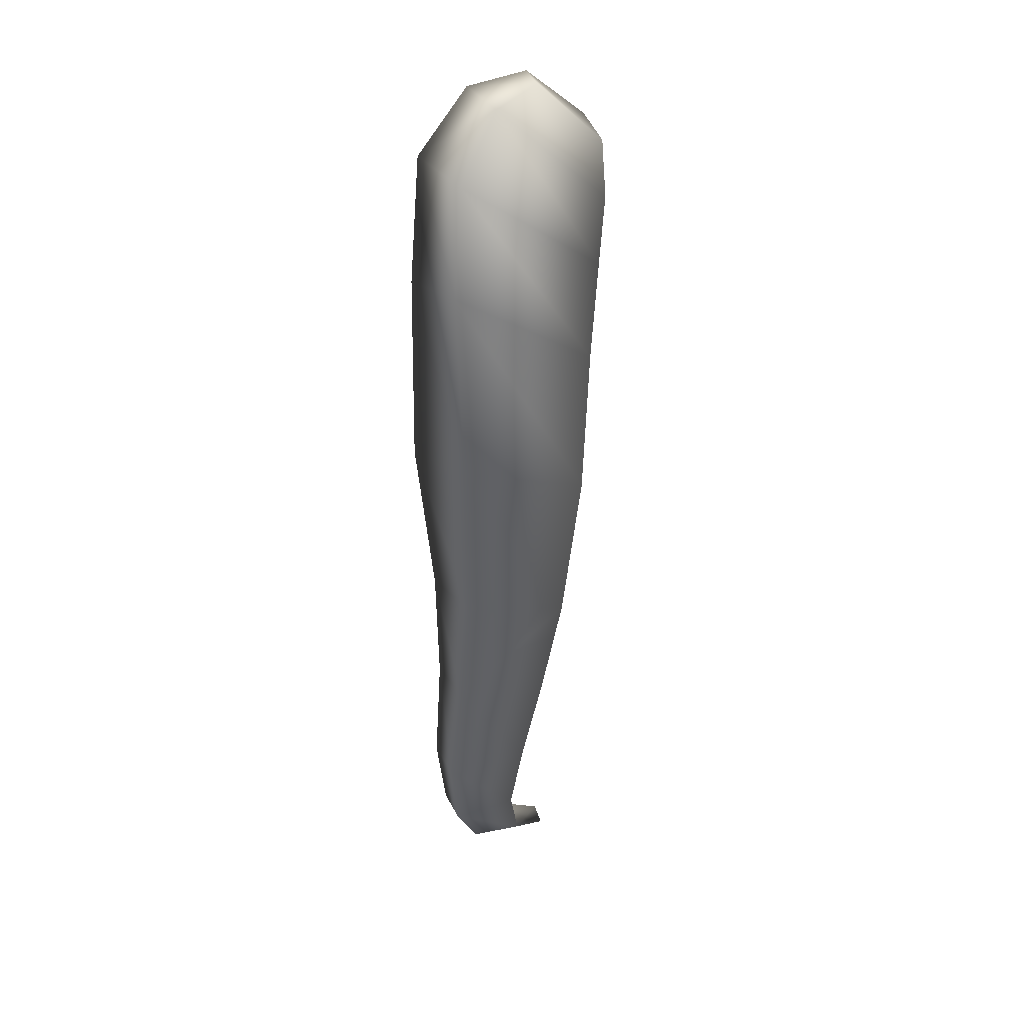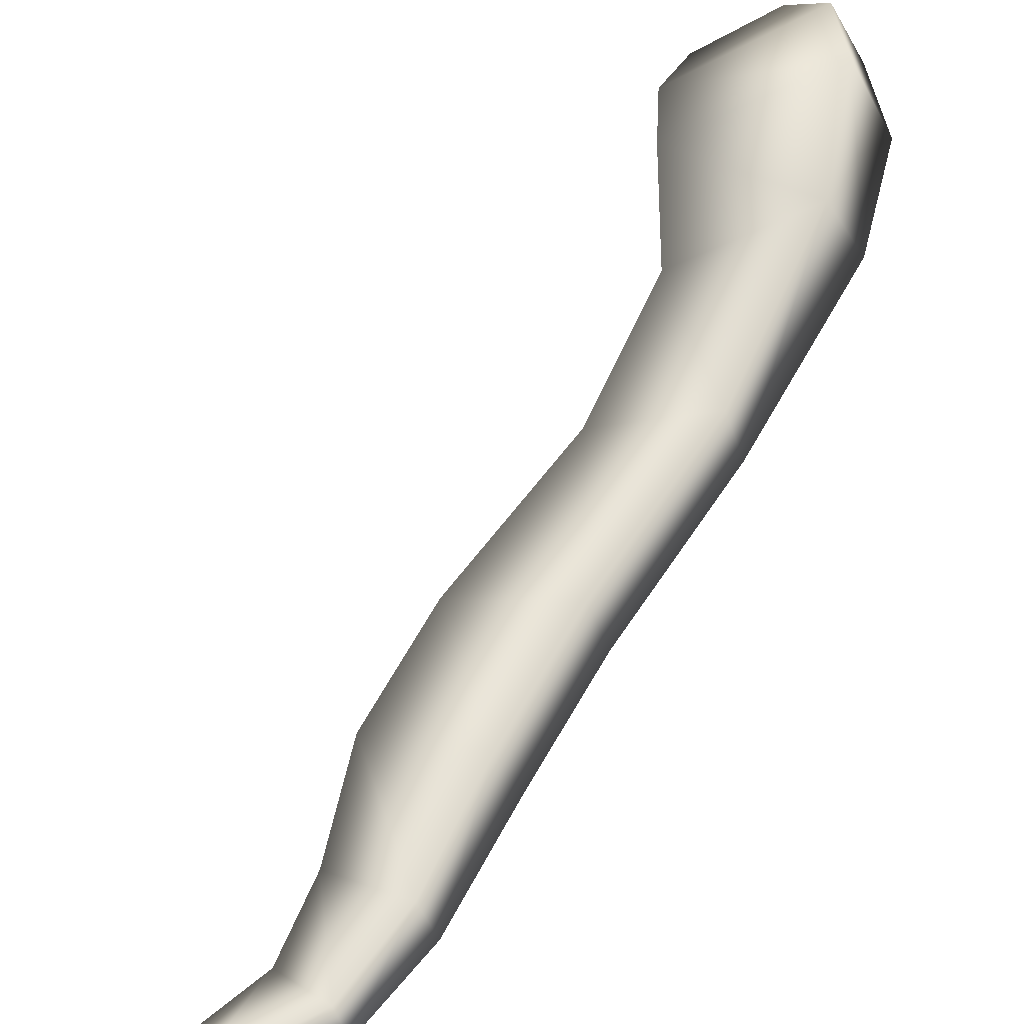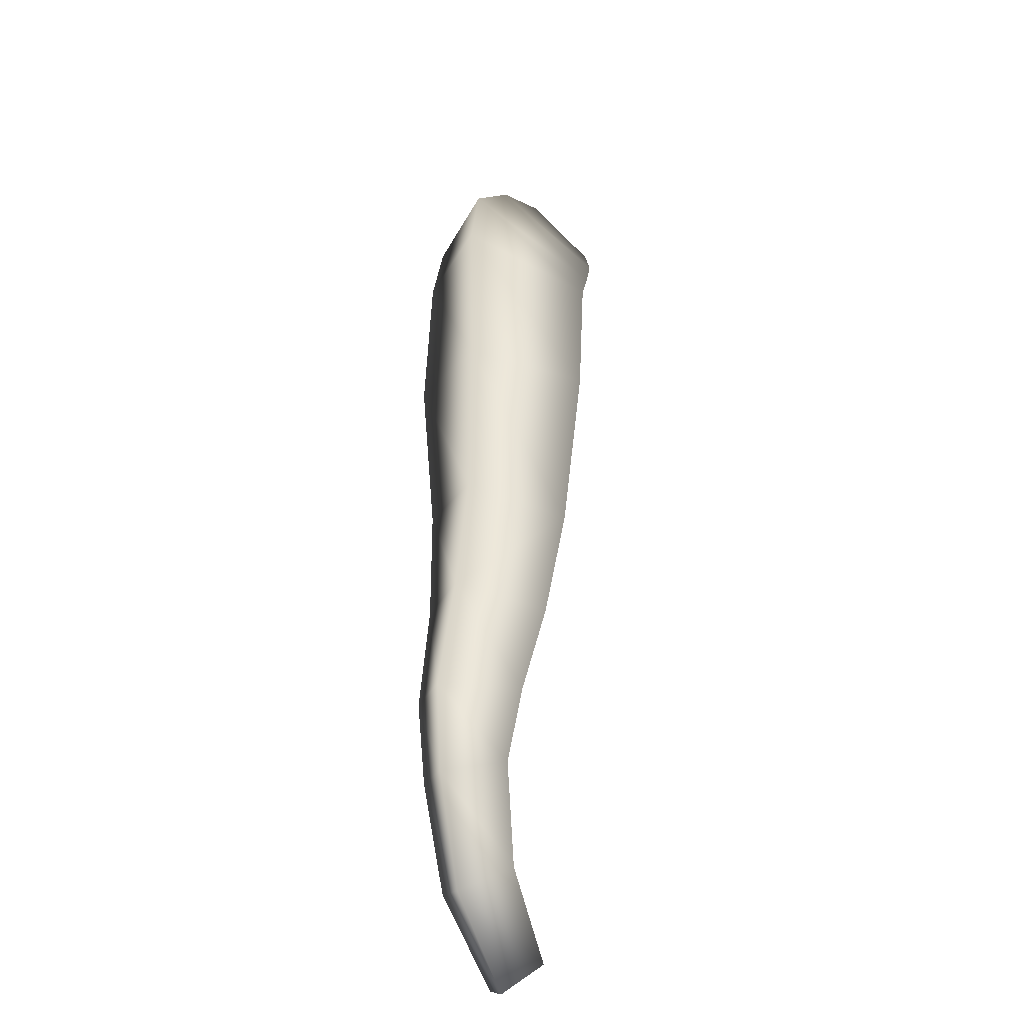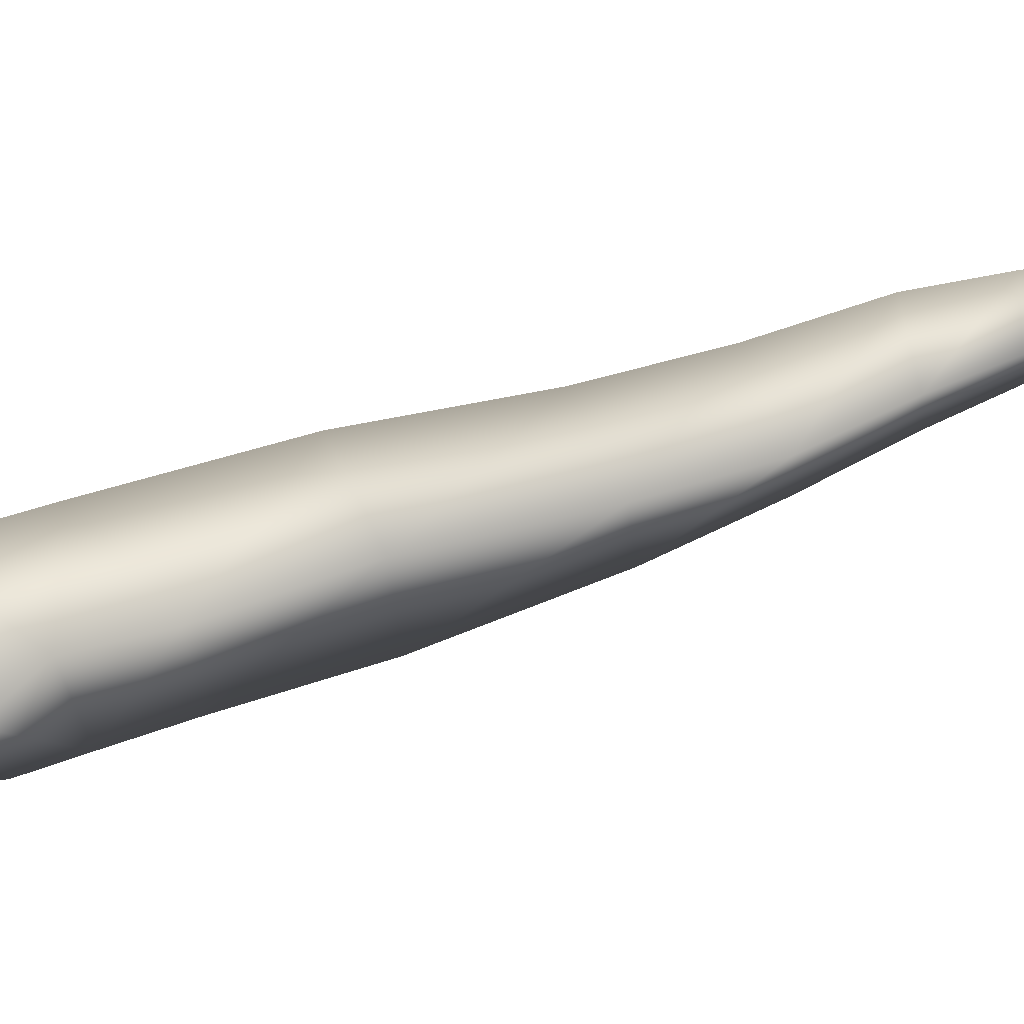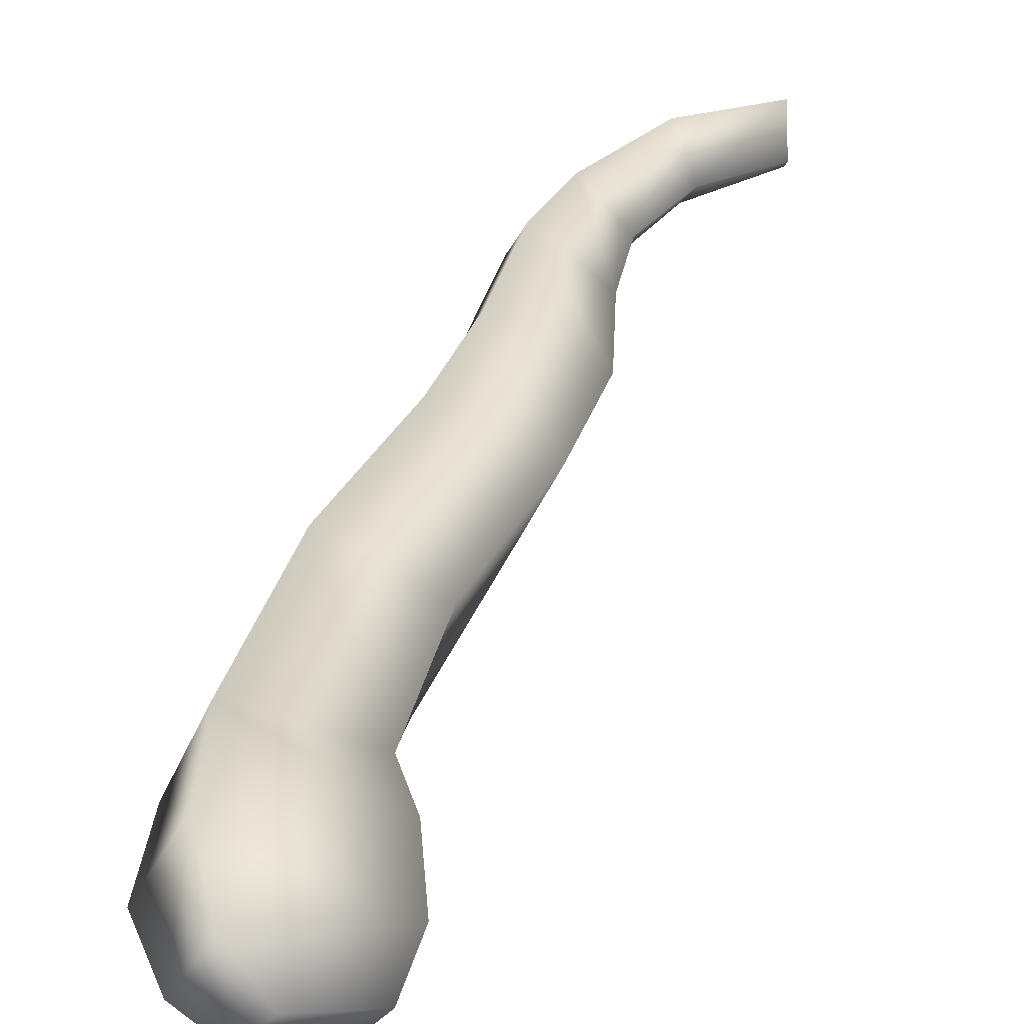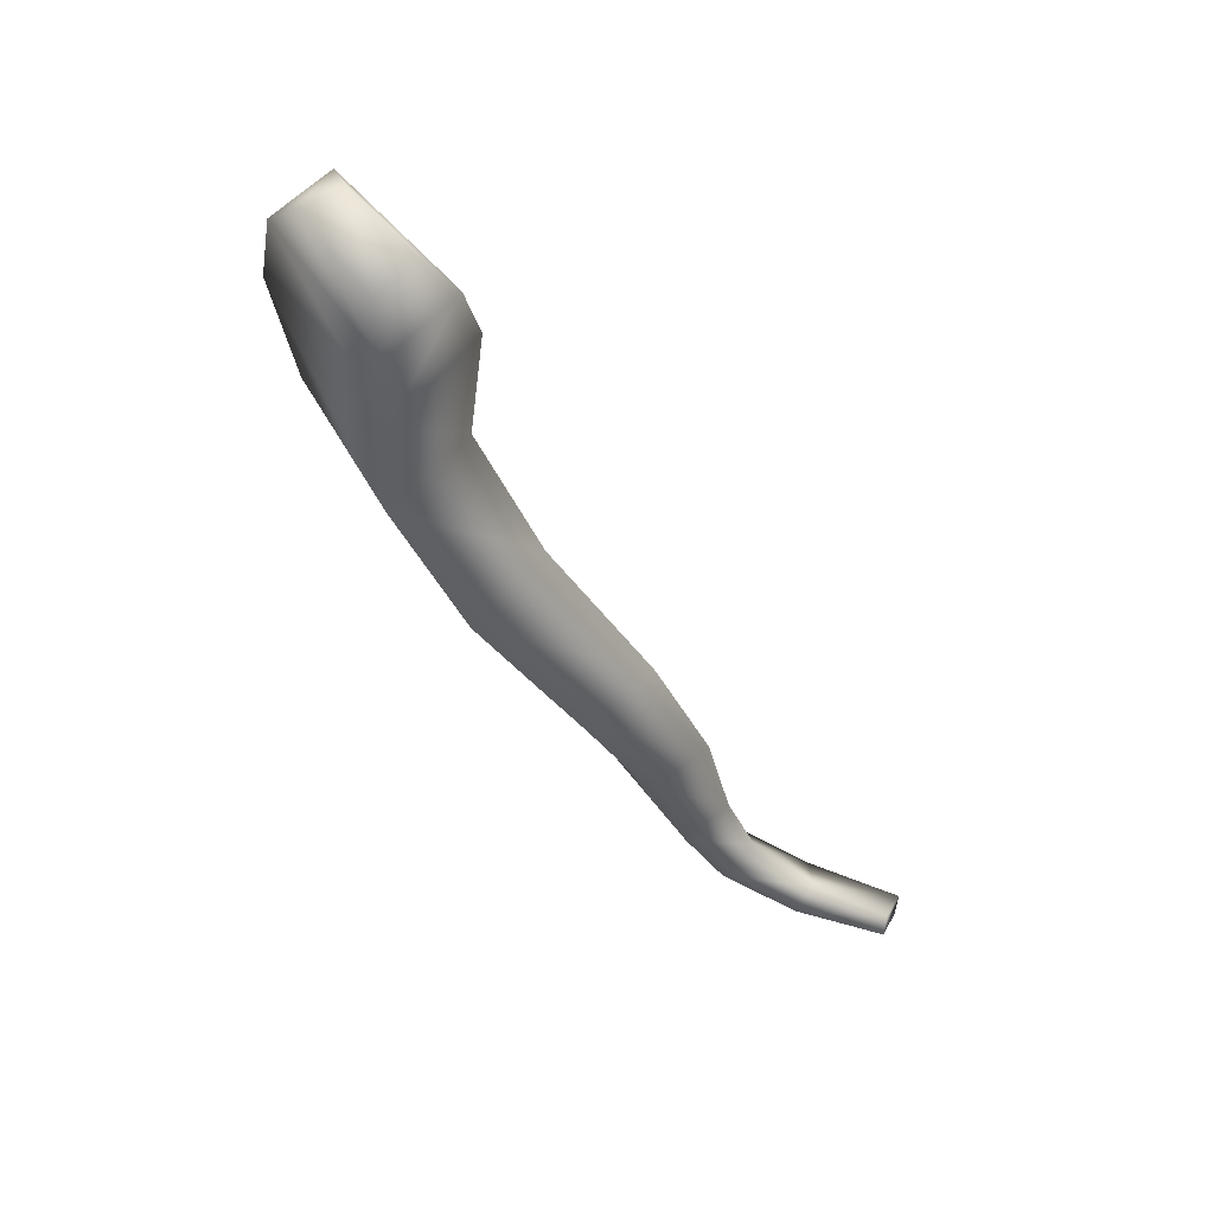
<metadata>
{"format":"obj","ext":"obj","renderer":"f3d","projection":"perspective","resolution":1024,"background":"white","views":[{"elev":9.9,"azim":-56.9,"up":"+Z"},{"elev":75.5,"azim":-174.6,"up":"+Y"},{"elev":-71.1,"azim":-58.3,"up":"+Z"},{"elev":23.2,"azim":62.4,"up":"+Y"},{"elev":21.4,"azim":-4.2,"up":"+Y"},{"elev":37.6,"azim":21.4,"up":"+Z"}]}
</metadata>
<code>
v -1.63 -4.897 7.282
v -1.624 -4.922 7.558
v -1.46 -4.46 7.448
v -1.452 -4.63 7.709
v -2.053 -4.28 7.723
v -1.99 -4.482 8.002
v -2.233 -4.617 7.599
v -2.132 -4.72 7.9
v -1.642 -4.916 7.789
v -1.549 -4.769 7.902
v -1.845 -4.676 8.065
v -1.97 -4.807 8.006
v -1.669 -4.881 6.898
v -1.511 -4.476 7.021
v -2.004 -4.208 7.207
v -2.161 -4.539 7.15
v -1.439 -4.705 6.31
v -1.307 -4.288 6.418
v -1.73 -4.018 6.437
v -1.814 -4.343 6.374
v -1.097 -4.395 5.661
v -0.9279 -4.088 5.791
v -1.366 -3.865 5.772
v -1.448 -4.112 5.685
v -0.7326 -3.952 5.337
v -0.9114 -4.175 5.23
v -0.809 -3.992 4.816
v -0.68 -3.813 4.913
v -1.142 -3.731 5.284
v -0.9697 -3.587 4.819
v -1.233 -3.921 5.199
v -1.041 -3.729 4.737
v -0.6836 -3.844 4.517
v -0.5873 -3.704 4.613
v -0.7769 -3.506 4.507
v -0.8294 -3.618 4.428
v -0.3852 -3.689 4.263
v -0.3372 -3.602 4.358
v -0.4203 -3.379 4.27
v -0.4457 -3.465 4.195
v -0 -3.59 4.164
v -0 -3.552 4.241
v -0 -3.341 4.177
v -0 -3.391 4.113
f 1 2 8 7
f 1 3 4 2
f 4 3 5 6
f 5 7 8 6
f 2 9 12 8
f 2 4 10 9
f 10 4 6 11
f 6 8 12 11
f 11 12 9 10
f 13 1 7 16
f 14 3 1 13
f 3 14 15 5
f 16 7 5 15
f 17 13 16 20
f 18 14 13 17
f 14 18 19 15
f 20 16 15 19
f 21 17 20 24
f 22 18 17 21
f 18 22 23 19
f 24 20 19 23
f 28 25 26 27
f 25 28 30 29
f 32 31 29 30
f 31 32 27 26
f 34 28 27 33
f 28 34 35 30
f 36 32 30 35
f 32 36 33 27
f 37 33 36 40
f 38 34 33 37
f 34 38 39 35
f 40 36 35 39
f 41 37 40 44
f 42 38 37 41
f 38 42 43 39
f 44 40 39 43
f 25 22 21 26
f 22 25 29 23
f 31 24 23 29
f 21 24 31 26
f 42 41 44 43

</code>
